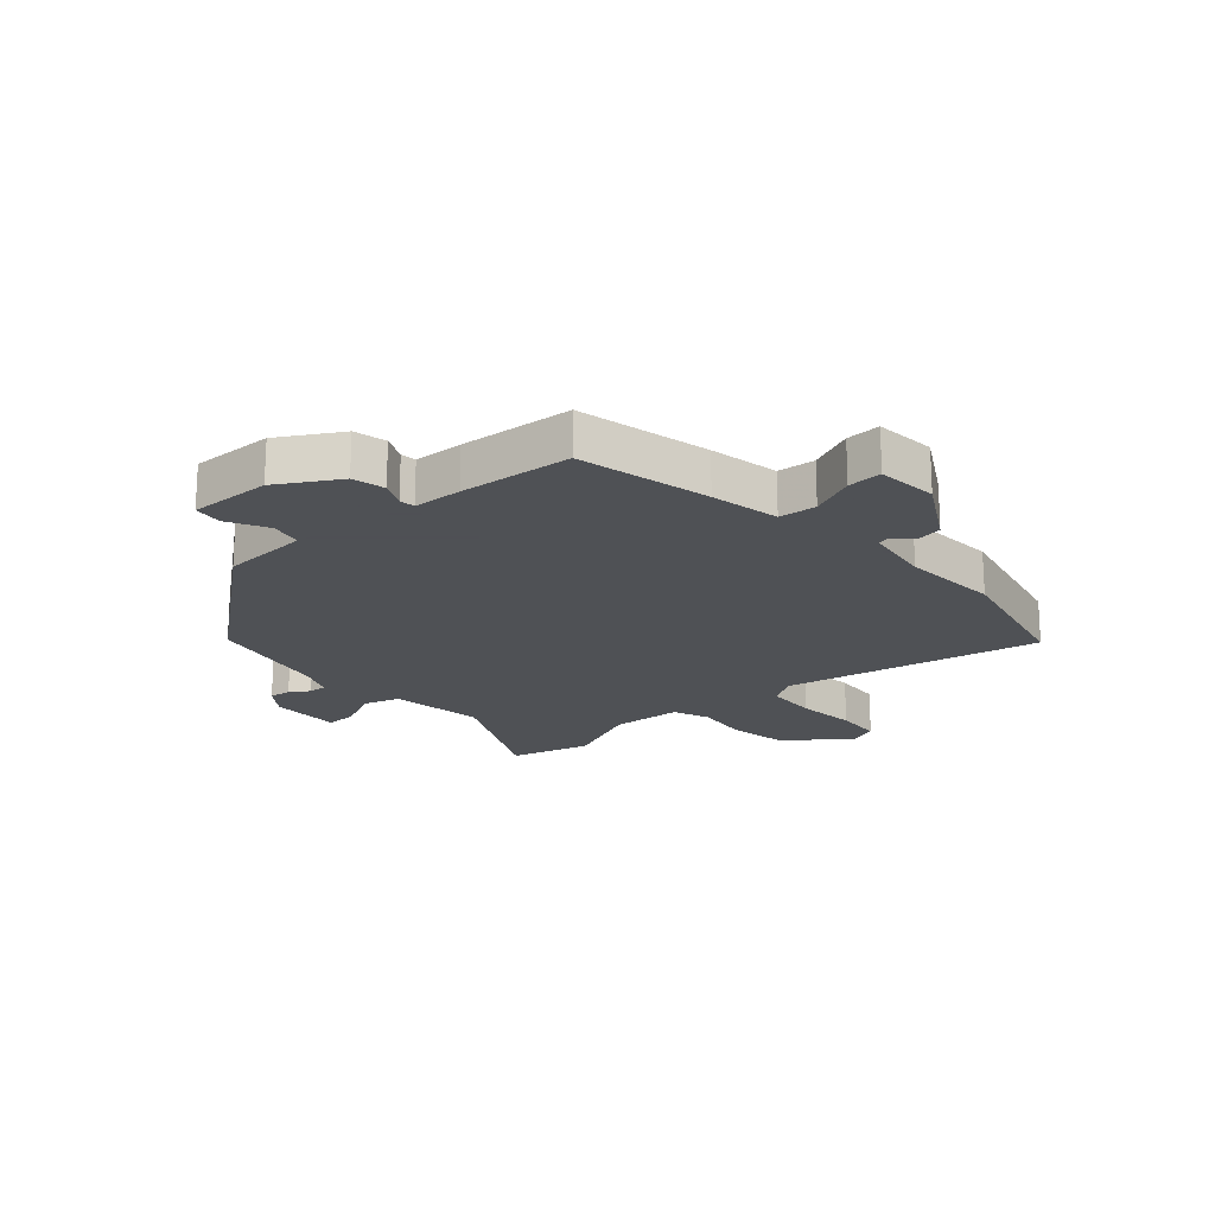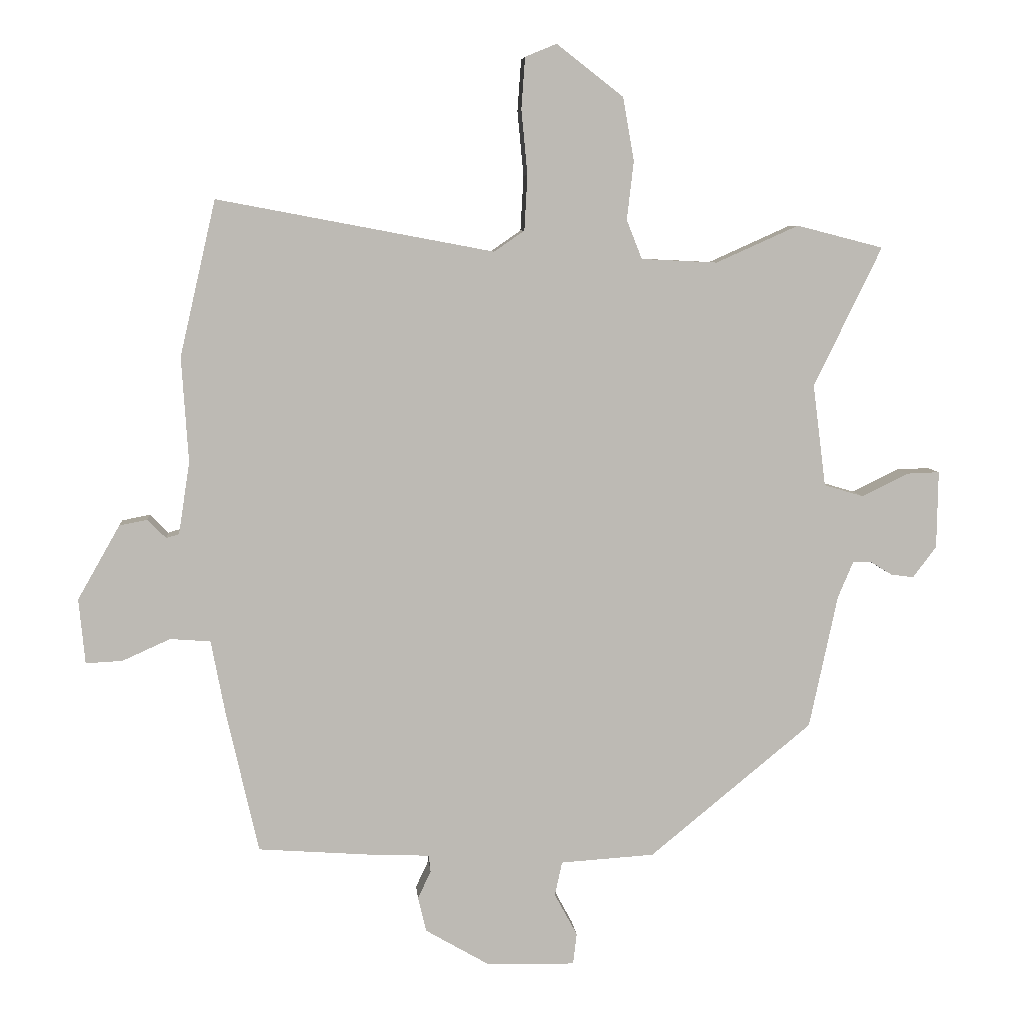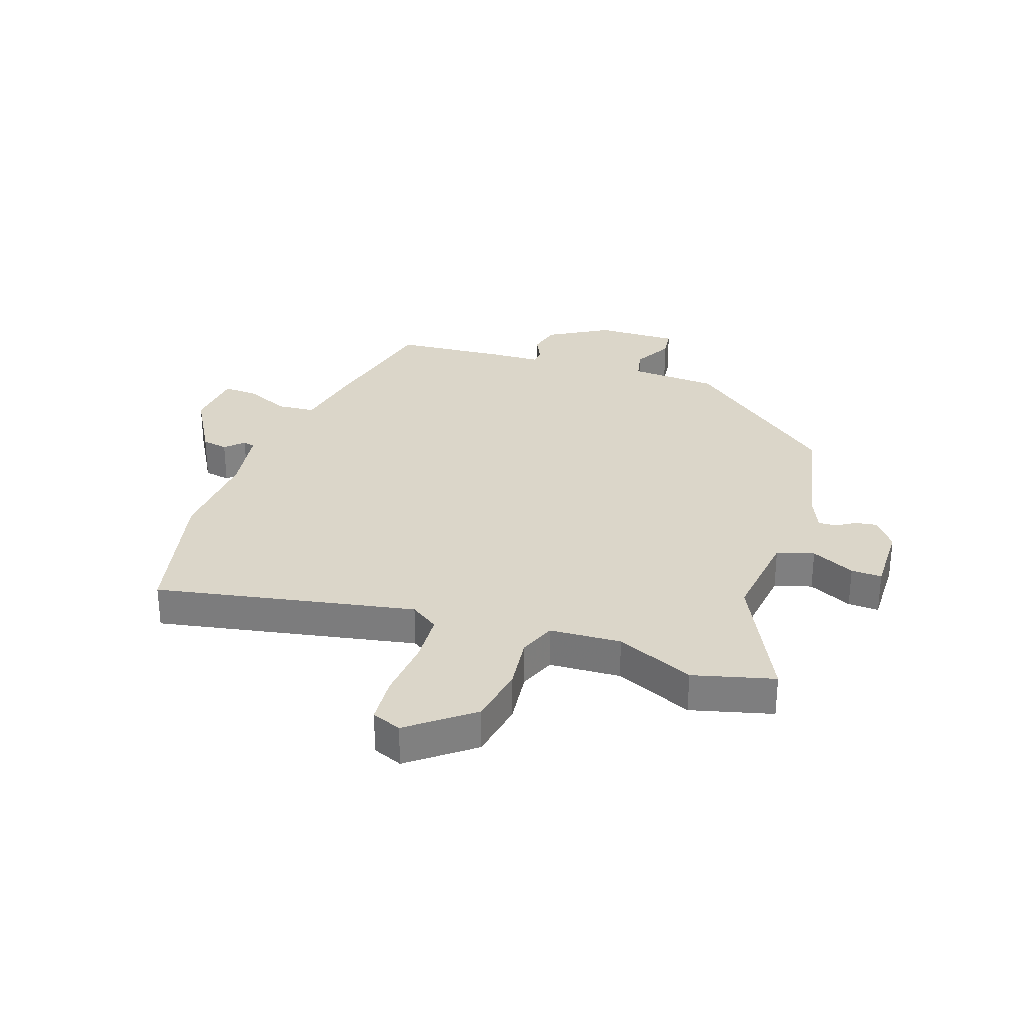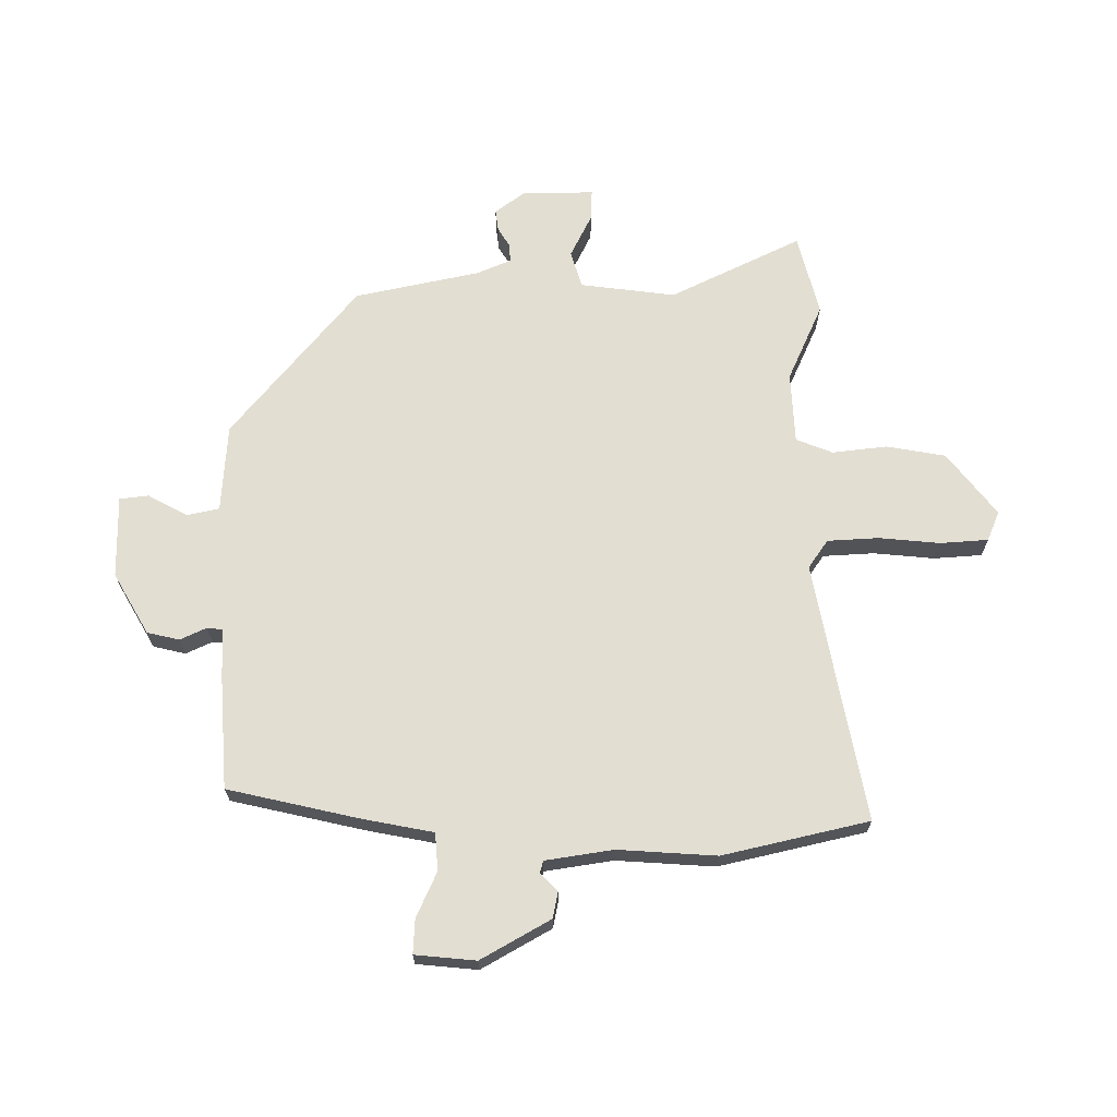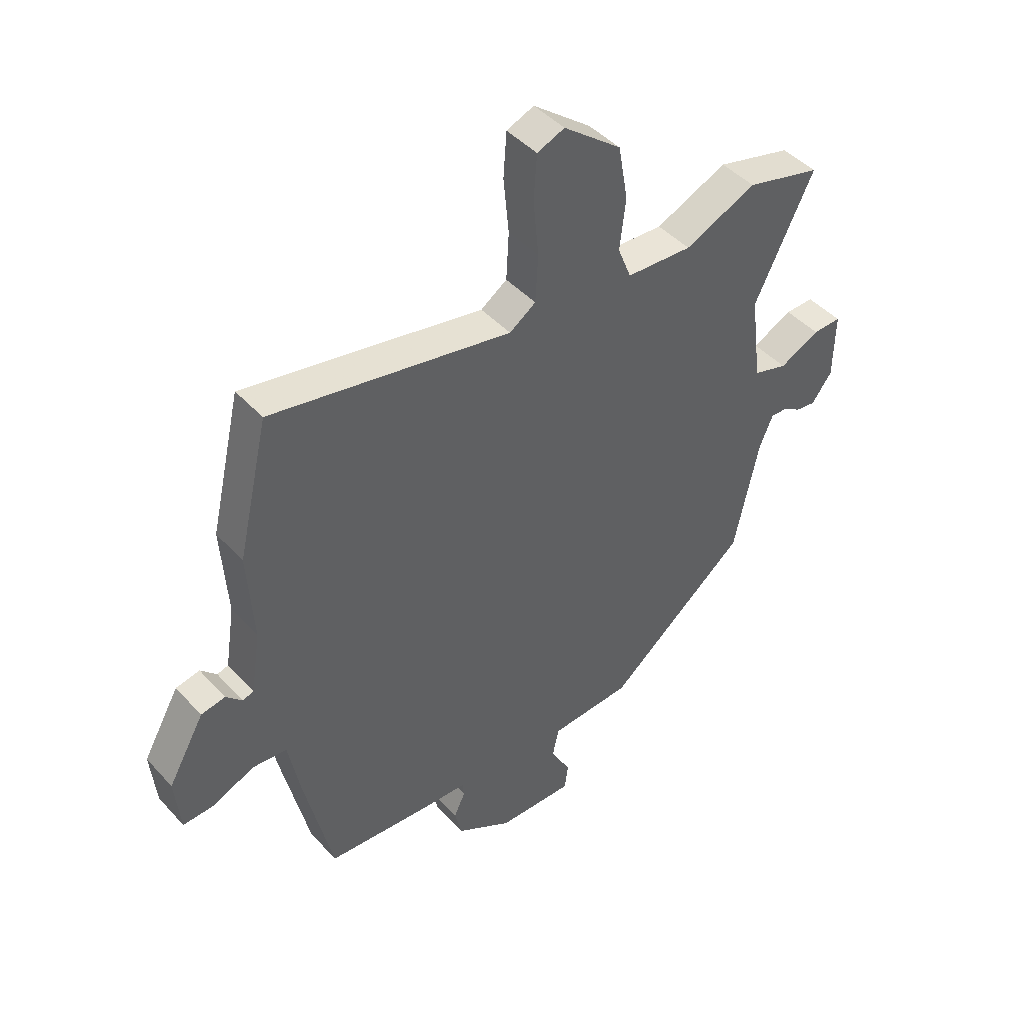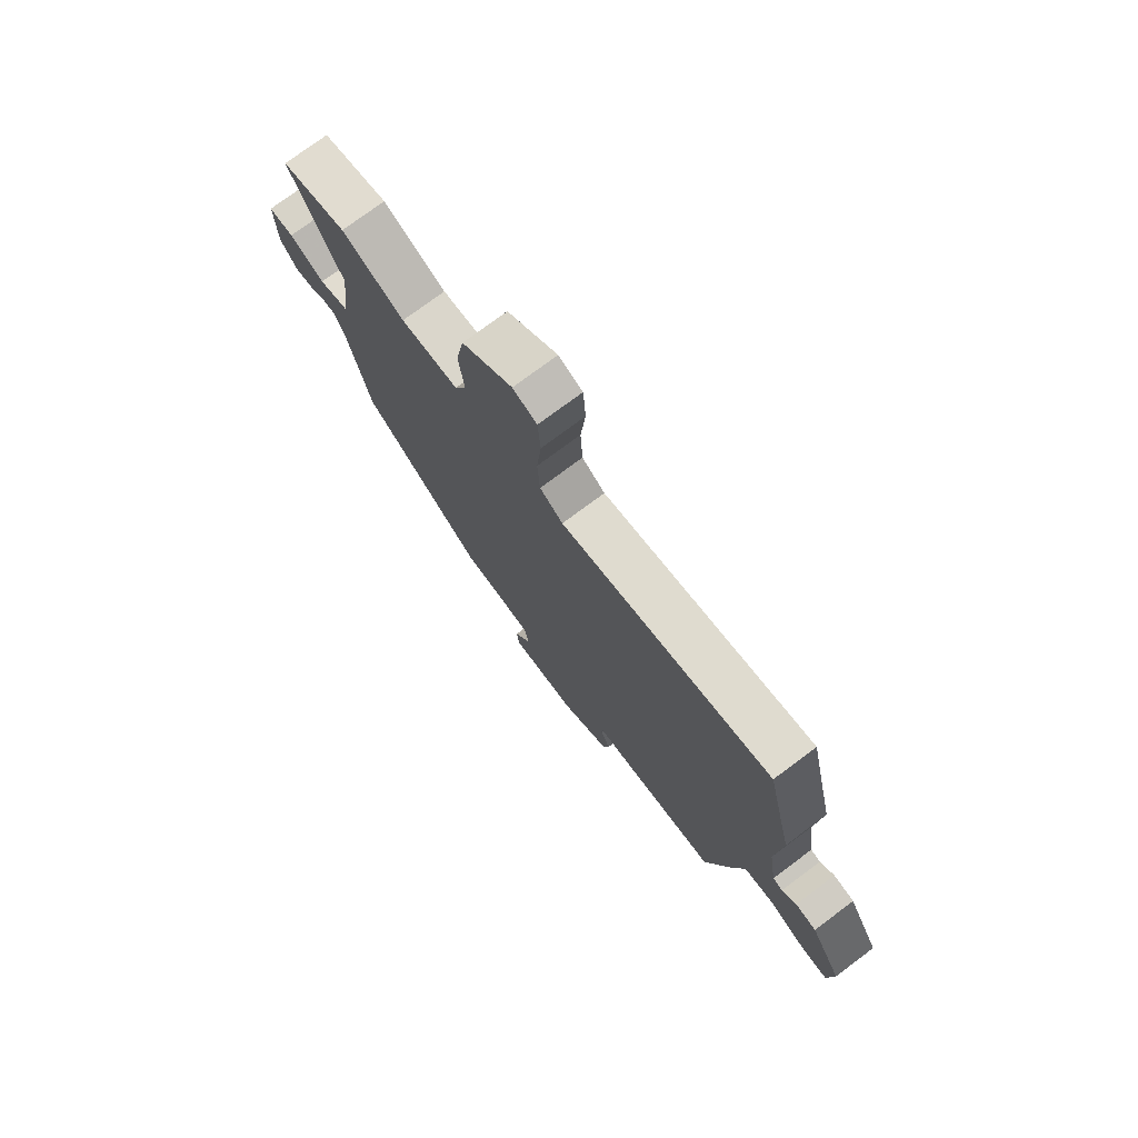
<metadata>
{"format":"obj","ext":"obj","renderer":"f3d","projection":"perspective","resolution":1024,"background":"white","views":[{"elev":-19.5,"azim":-138.8,"up":"+Y"},{"elev":6.7,"azim":-5.0,"up":"+Z"},{"elev":30.0,"azim":18.7,"up":"+Y"},{"elev":68.0,"azim":-90.2,"up":"+Y"},{"elev":44.6,"azim":-39.0,"up":"+Z"},{"elev":75.7,"azim":-126.7,"up":"+Z"}]}
</metadata>
<code>
v 0.458 0.07 0.511
v 0.598 0.07 0.475
v 0.488 0.07 0.249
v 0.509 0.07 0.084
v 0.573 0.07 0.065
v 0.648 0.07 0.102
v 0.701 0.07 0.104
v 0.699 0.07 -0.021
v 0.661 0.07 -0.072
v 0.624 0.07 -0.067
v 0.59 0.07 -0.046
v 0.559 0.07 -0.045
v 0.534 0.07 -0.104
v 0.488 0.07 -0.32
v 0.225 0.07 -0.536
v 0.073 0.07 -0.546
v 0.061 0.07 -0.601
v 0.098 0.07 -0.67
v 0.092 0.07 -0.72
v -0.05 0.07 -0.718
v -0.155 0.07 -0.657
v -0.168 0.07 -0.601
v -0.147 0.07 -0.556
v -0.15 0.07 -0.529
v -0.235 0.07 -0.526
v -0.43 0.07 -0.512
v -0.482 0.07 -0.283
v -0.505 0.07 -0.163
v -0.57 0.07 -0.158
v -0.648 0.07 -0.193
v -0.707 0.07 -0.196
v -0.717 0.07 -0.091
v -0.649 0.07 0.029
v -0.604 0.07 0.038
v -0.574 0.07 0.008
v -0.553 0.07 0.014
v -0.535 0.07 0.131
v -0.546 0.07 0.301
v -0.488 0.07 0.553
v -0.04 0.07 0.469
v 0.009 0.07 0.503
v 0.014 0.07 0.592
v 0.004 0.07 0.697
v 0.01 0.07 0.78
v 0.061 0.07 0.801
v 0.169 0.07 0.717
v 0.187 0.07 0.615
v 0.176 0.07 0.52
v 0.201 0.07 0.457
v 0.324 0.07 0.451
v 0.458 0 0.511
v 0.598 0 0.475
v 0.488 0 0.249
v 0.509 0 0.084
v 0.573 0 0.065
v 0.648 0 0.102
v 0.701 0 0.104
v 0.699 0 -0.021
v 0.661 0 -0.072
v 0.624 0 -0.067
v 0.59 0 -0.046
v 0.559 0 -0.045
v 0.534 0 -0.104
v 0.488 0 -0.32
v 0.225 0 -0.536
v 0.073 0 -0.546
v 0.061 0 -0.601
v 0.098 0 -0.67
v 0.092 0 -0.72
v -0.05 0 -0.718
v -0.155 0 -0.657
v -0.168 0 -0.601
v -0.147 0 -0.556
v -0.15 0 -0.529
v -0.235 0 -0.526
v -0.43 0 -0.512
v -0.482 0 -0.283
v -0.505 0 -0.163
v -0.57 0 -0.158
v -0.648 0 -0.193
v -0.707 0 -0.196
v -0.717 0 -0.091
v -0.649 0 0.029
v -0.604 0 0.038
v -0.574 0 0.008
v -0.553 0 0.014
v -0.535 0 0.131
v -0.546 0 0.301
v -0.488 0 0.553
v -0.04 0 0.469
v 0.009 0 0.503
v 0.014 0 0.592
v 0.004 0 0.697
v 0.01 0 0.78
v 0.061 0 0.801
v 0.169 0 0.717
v 0.187 0 0.615
v 0.176 0 0.52
v 0.201 0 0.457
v 0.324 0 0.451
f 46 47 48
f 45 46 48
f 44 45 48
f 43 44 48
f 42 43 48
f 41 42 48 49
f 40 41 49
f 37 38 39 40
f 36 37 40 49
f 33 34 35
f 32 33 35
f 31 32 35
f 30 31 35
f 29 30 35
f 28 29 35 36
f 26 27 28
f 25 26 28
f 24 25 28
f 36 49 50
f 28 36 50
f 24 28 50
f 21 22 23
f 20 21 23
f 19 20 23
f 18 19 23
f 17 18 23
f 16 17 23 24
f 16 24 50
f 15 16 50
f 14 15 50
f 13 14 50
f 9 10 11
f 8 9 11
f 7 8 11
f 6 7 11
f 5 6 11
f 4 5 11 12
f 50 1 2 3
f 50 3 4
f 4 12 13 50
f 98 97 96
f 98 96 95
f 98 95 94
f 98 94 93
f 98 93 92
f 99 98 92 91
f 99 91 90
f 90 89 88 87
f 99 90 87 86
f 85 84 83
f 85 83 82
f 85 82 81
f 85 81 80
f 85 80 79
f 86 85 79 78
f 78 77 76
f 78 76 75
f 78 75 74
f 100 99 86
f 100 86 78
f 100 78 74
f 73 72 71
f 73 71 70
f 73 70 69
f 73 69 68
f 73 68 67
f 74 73 67 66
f 100 74 66
f 100 66 65
f 100 65 64
f 100 64 63
f 61 60 59
f 61 59 58
f 61 58 57
f 61 57 56
f 61 56 55
f 62 61 55 54
f 53 52 51 100
f 54 53 100
f 100 63 62 54
f 1 51 52 2
f 2 52 53 3
f 3 53 54 4
f 4 54 55 5
f 5 55 56 6
f 6 56 57 7
f 7 57 58 8
f 8 58 59 9
f 9 59 60 10
f 10 60 61 11
f 11 61 62 12
f 12 62 63 13
f 13 63 64 14
f 14 64 65 15
f 15 65 66 16
f 16 66 67 17
f 17 67 68 18
f 18 68 69 19
f 19 69 70 20
f 20 70 71 21
f 21 71 72 22
f 22 72 73 23
f 23 73 74 24
f 24 74 75 25
f 25 75 76 26
f 26 76 77 27
f 27 77 78 28
f 28 78 79 29
f 29 79 80 30
f 30 80 81 31
f 31 81 82 32
f 32 82 83 33
f 33 83 84 34
f 34 84 85 35
f 35 85 86 36
f 36 86 87 37
f 37 87 88 38
f 38 88 89 39
f 39 89 90 40
f 40 90 91 41
f 41 91 92 42
f 42 92 93 43
f 43 93 94 44
f 44 94 95 45
f 45 95 96 46
f 46 96 97 47
f 47 97 98 48
f 48 98 99 49
f 49 99 100 50
f 50 100 51 1

</code>
